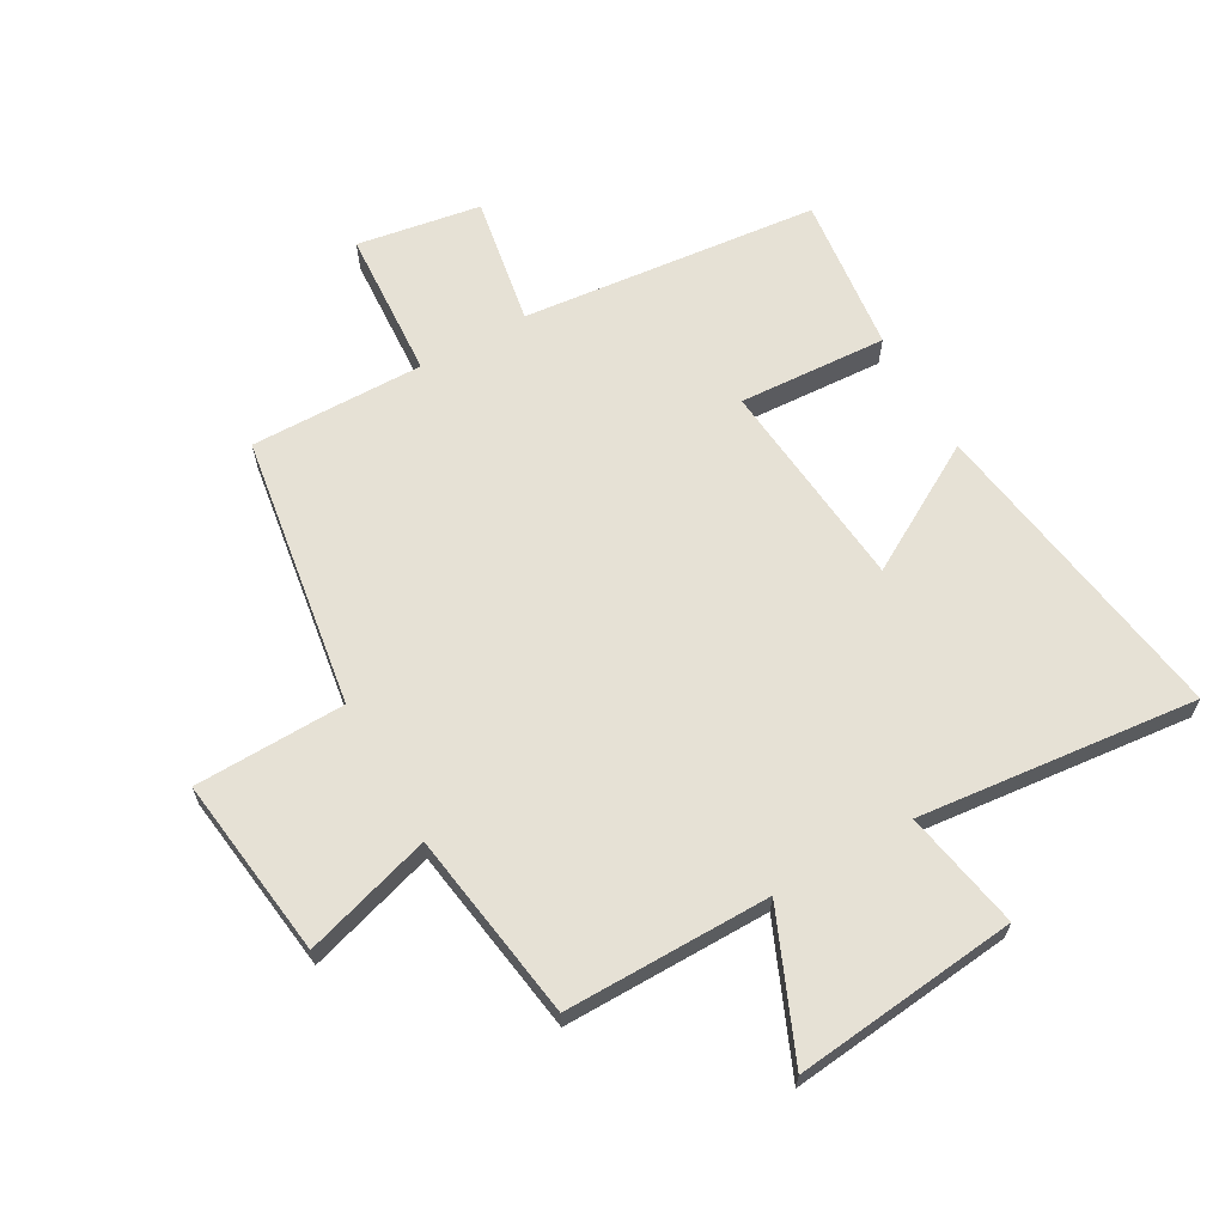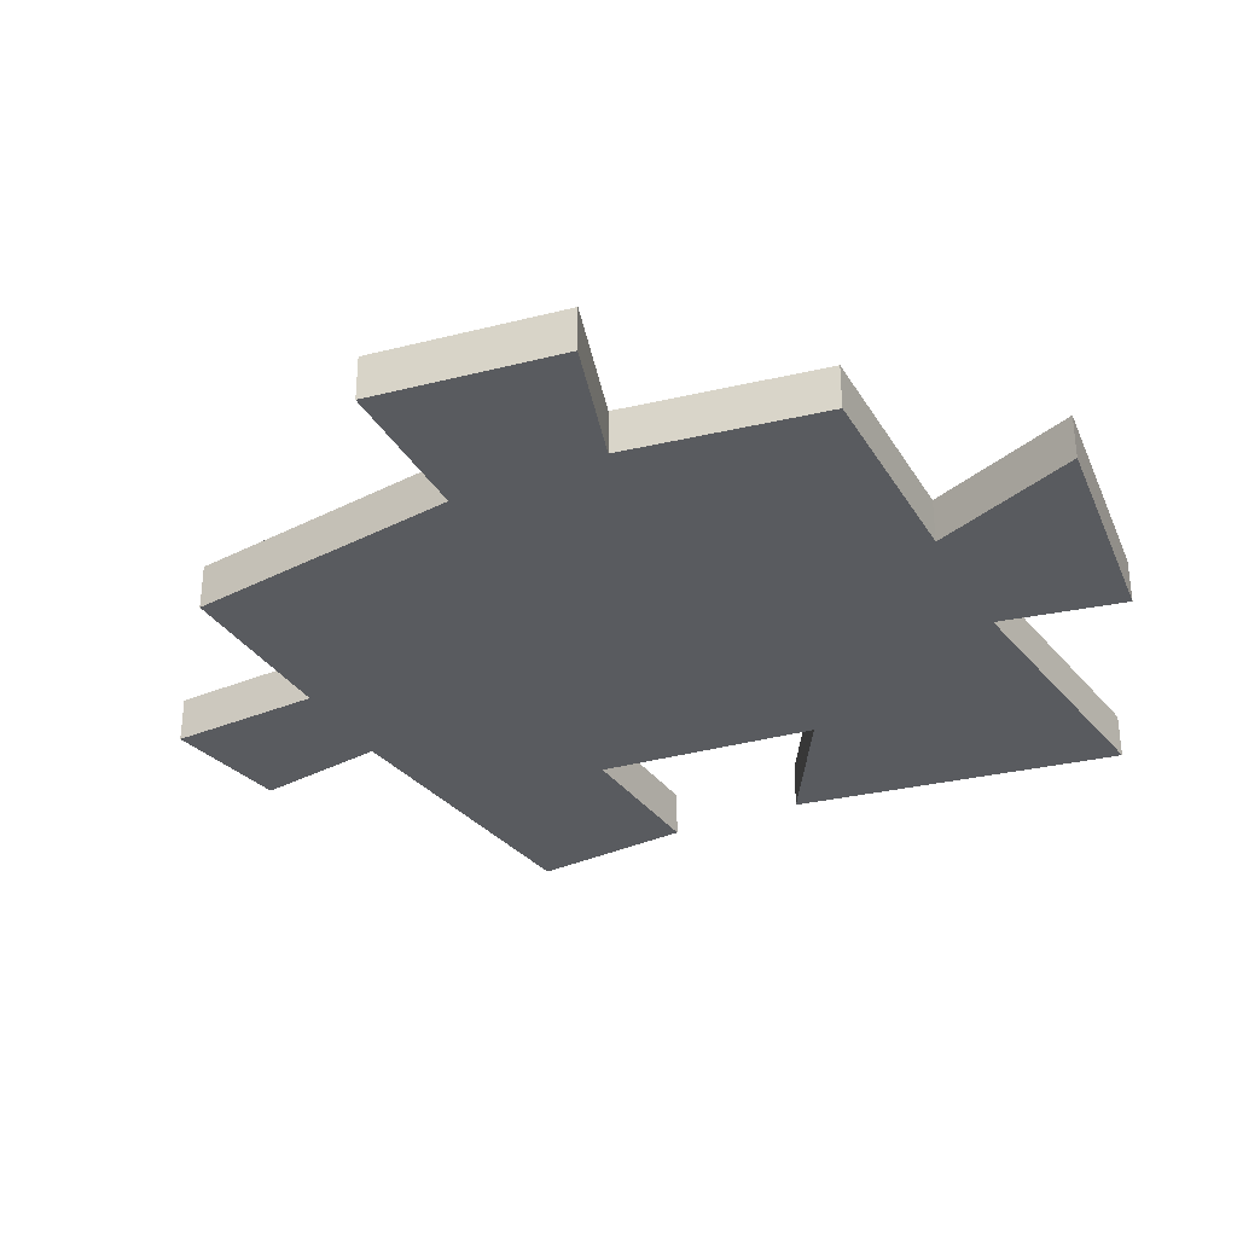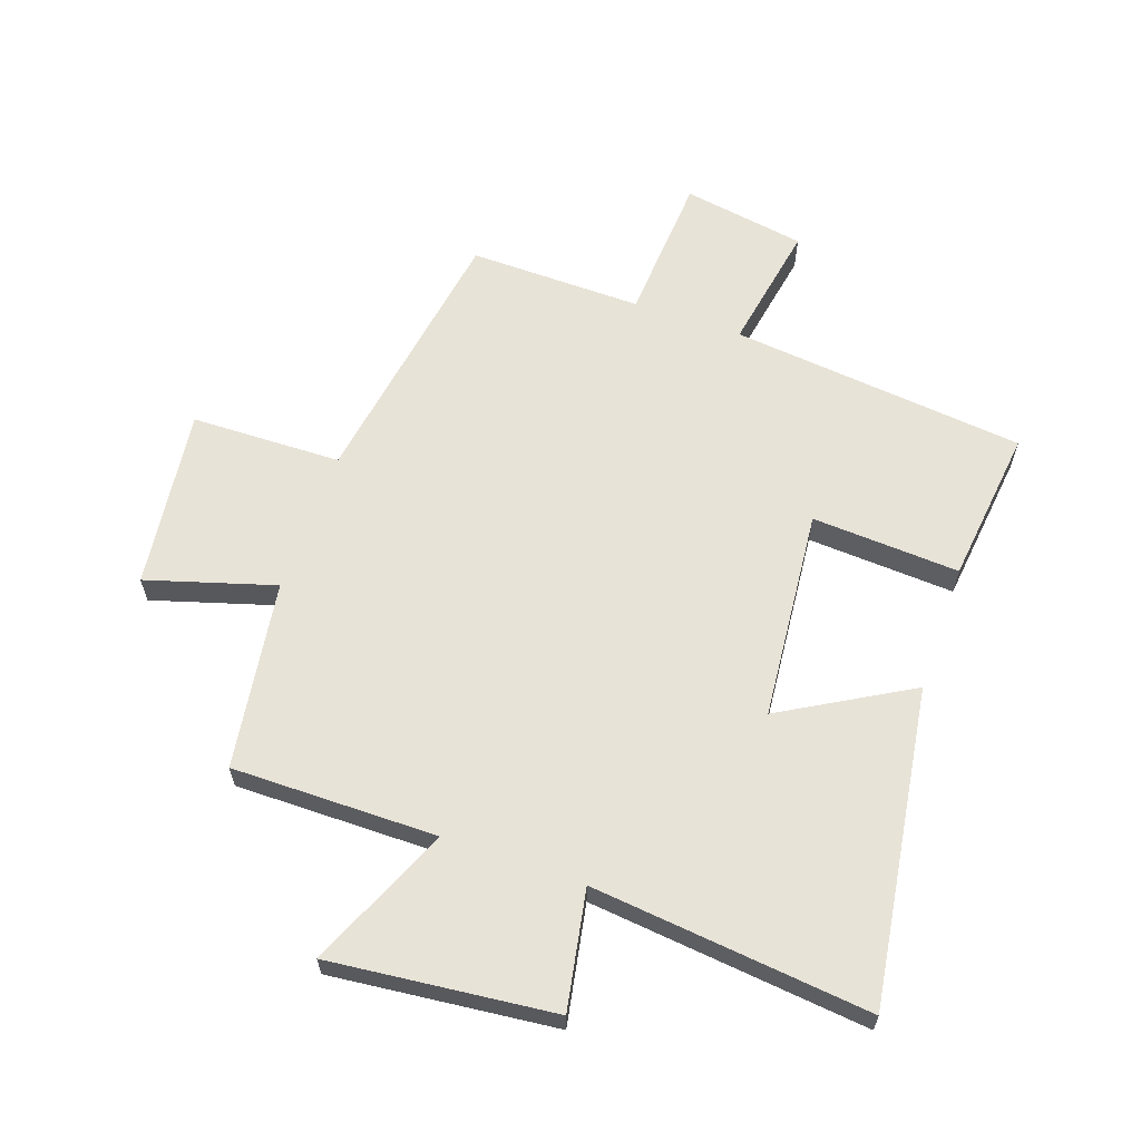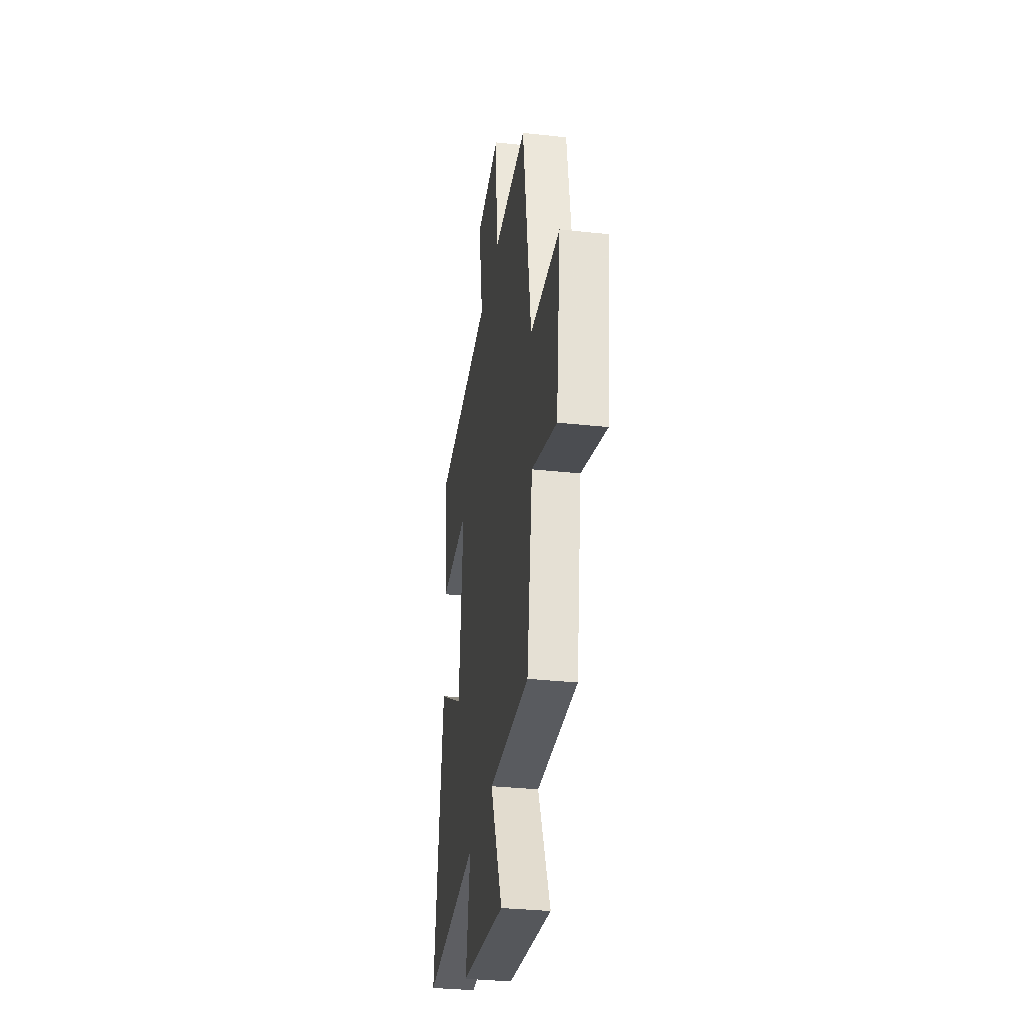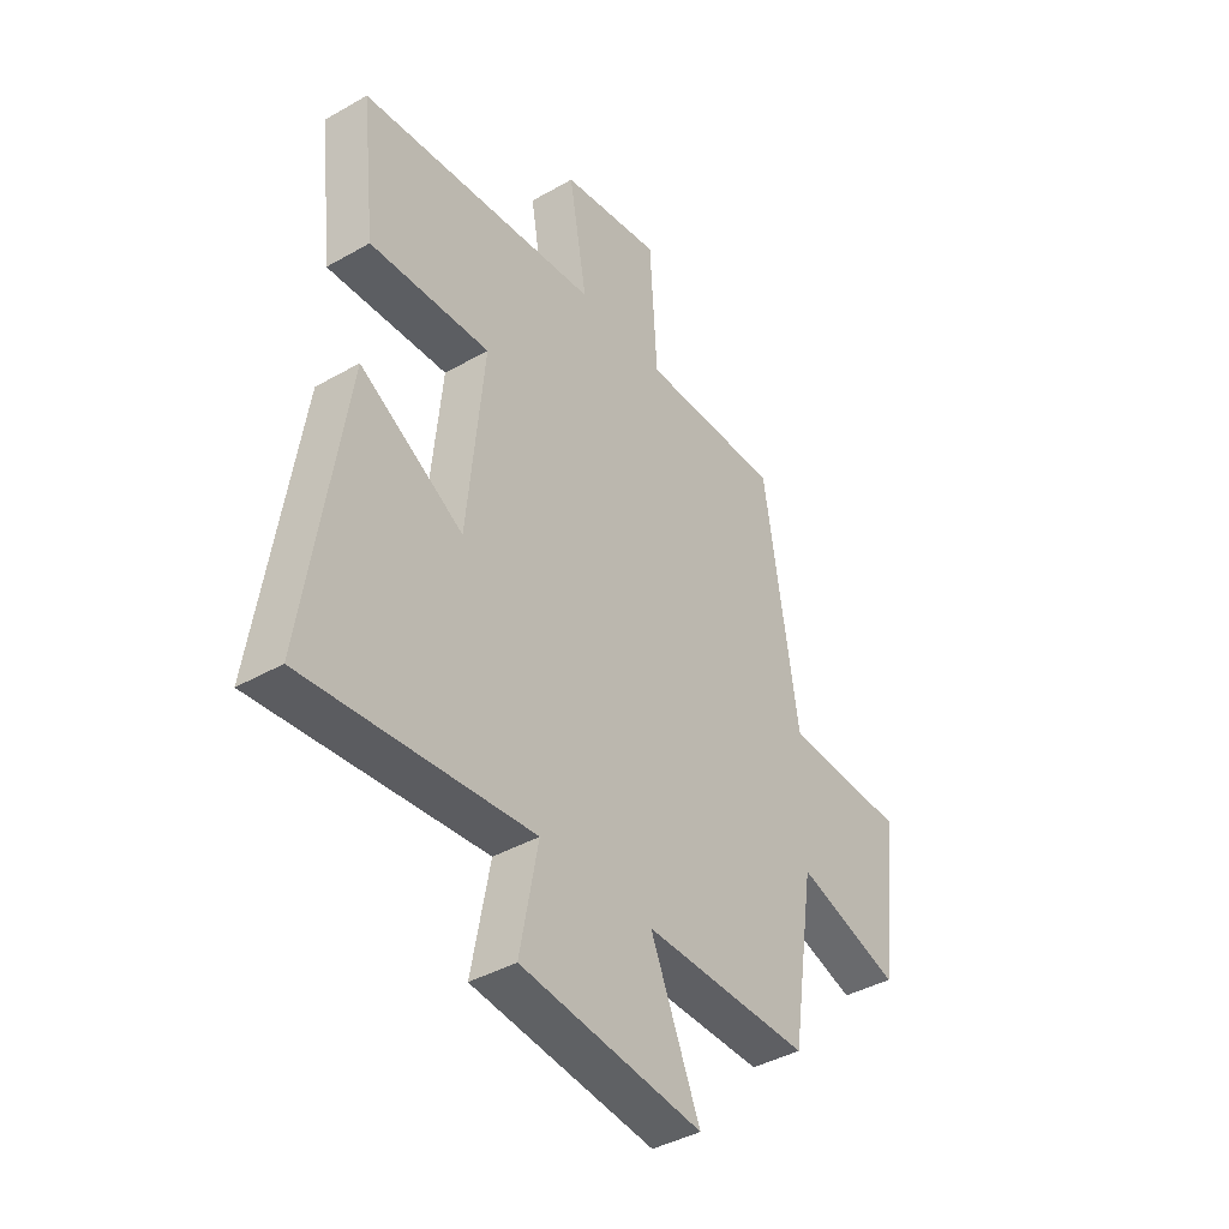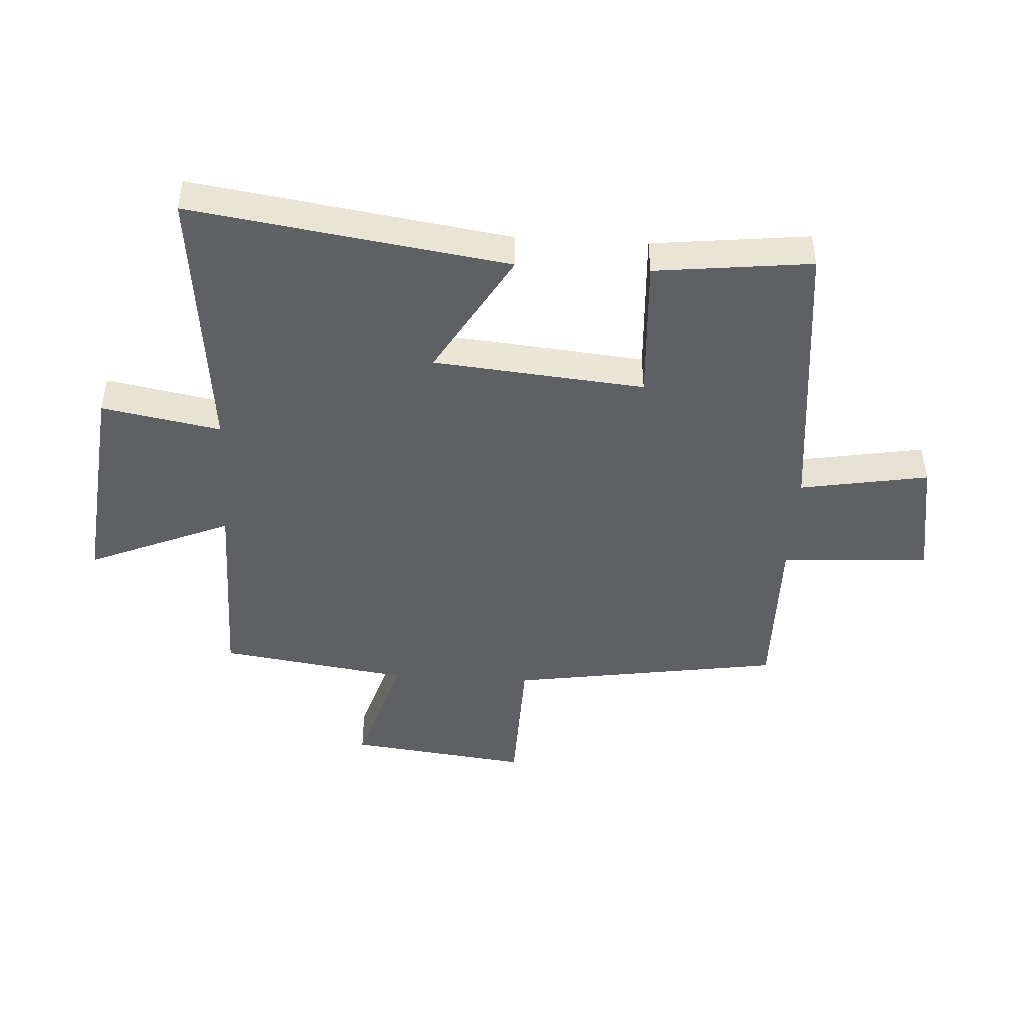
<metadata>
{"format":"obj","ext":"obj","renderer":"f3d","projection":"perspective","resolution":1024,"background":"white","views":[{"elev":64.8,"azim":150.5,"up":"+Y"},{"elev":-32.5,"azim":116.7,"up":"+Y"},{"elev":62.1,"azim":-160.6,"up":"+Y"},{"elev":-32.6,"azim":81.3,"up":"+Z"},{"elev":-40.6,"azim":-55.0,"up":"+Z"},{"elev":-45.0,"azim":-93.3,"up":"+Y"}]}
</metadata>
<code>
v -0.529 0.07 0.449
v -0.039 0.07 0.5
v -0.076 0.07 0.713
v 0.128 0.07 0.747
v 0.143 0.07 0.5
v 0.43 0.07 0.504
v 0.5 0.07 0.053
v 0.749 0.07 0.047
v 0.711 0.07 -0.253
v 0.5 0.07 -0.189
v 0.453 0.07 -0.502
v 0.113 0.07 -0.5
v 0.214 0.07 -0.737
v -0.156 0.07 -0.697
v -0.119 0.07 -0.5
v -0.58 0.07 -0.548
v -0.5 0.07 -0.024
v -0.289 0.07 -0.146
v -0.255 0.07 0.204
v -0.5 0.07 0.19
v -0.529 0 0.449
v -0.039 0 0.5
v -0.076 0 0.713
v 0.128 0 0.747
v 0.143 0 0.5
v 0.43 0 0.504
v 0.5 0 0.053
v 0.749 0 0.047
v 0.711 0 -0.253
v 0.5 0 -0.189
v 0.453 0 -0.502
v 0.113 0 -0.5
v 0.214 0 -0.737
v -0.156 0 -0.697
v -0.119 0 -0.5
v -0.58 0 -0.548
v -0.5 0 -0.024
v -0.289 0 -0.146
v -0.255 0 0.204
v -0.5 0 0.19
f 19 20 1 2
f 18 19 2
f 15 16 17 18
f 15 18 2
f 12 13 14 15
f 12 15 2
f 10 11 12 2
f 7 8 9 10
f 5 6 7 10
f 5 10 2 3
f 3 4 5
f 22 21 40 39
f 22 39 38
f 38 37 36 35
f 22 38 35
f 35 34 33 32
f 22 35 32
f 22 32 31 30
f 30 29 28 27
f 30 27 26 25
f 23 22 30 25
f 25 24 23
f 1 21 22 2
f 2 22 23 3
f 3 23 24 4
f 4 24 25 5
f 5 25 26 6
f 6 26 27 7
f 7 27 28 8
f 8 28 29 9
f 9 29 30 10
f 10 30 31 11
f 11 31 32 12
f 12 32 33 13
f 13 33 34 14
f 14 34 35 15
f 15 35 36 16
f 16 36 37 17
f 17 37 38 18
f 18 38 39 19
f 19 39 40 20
f 20 40 21 1

</code>
